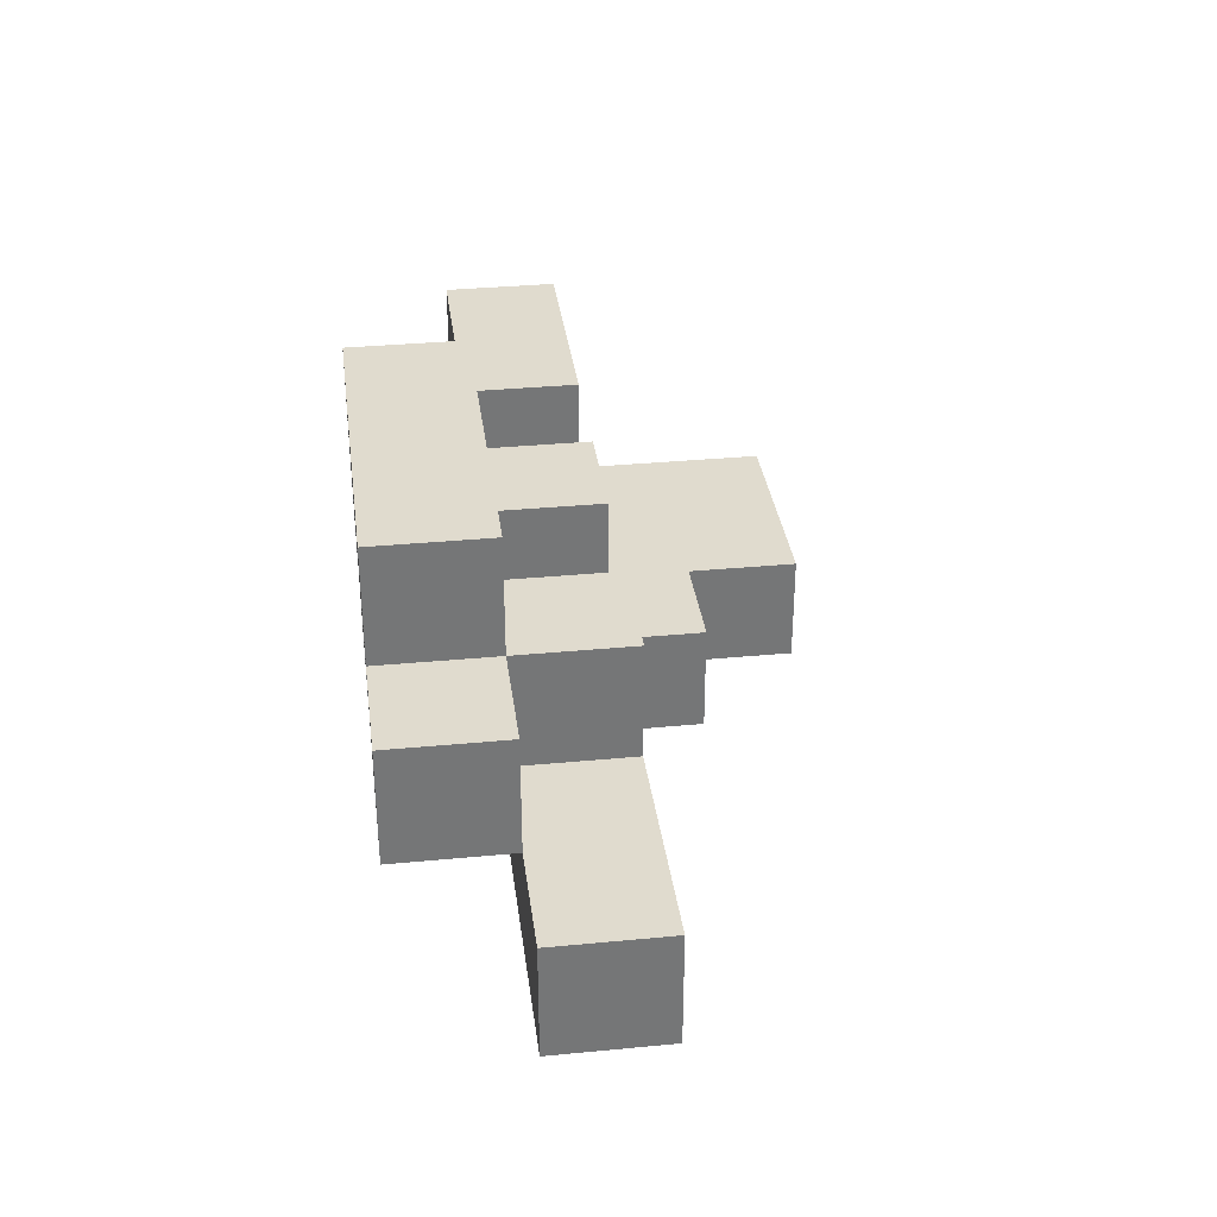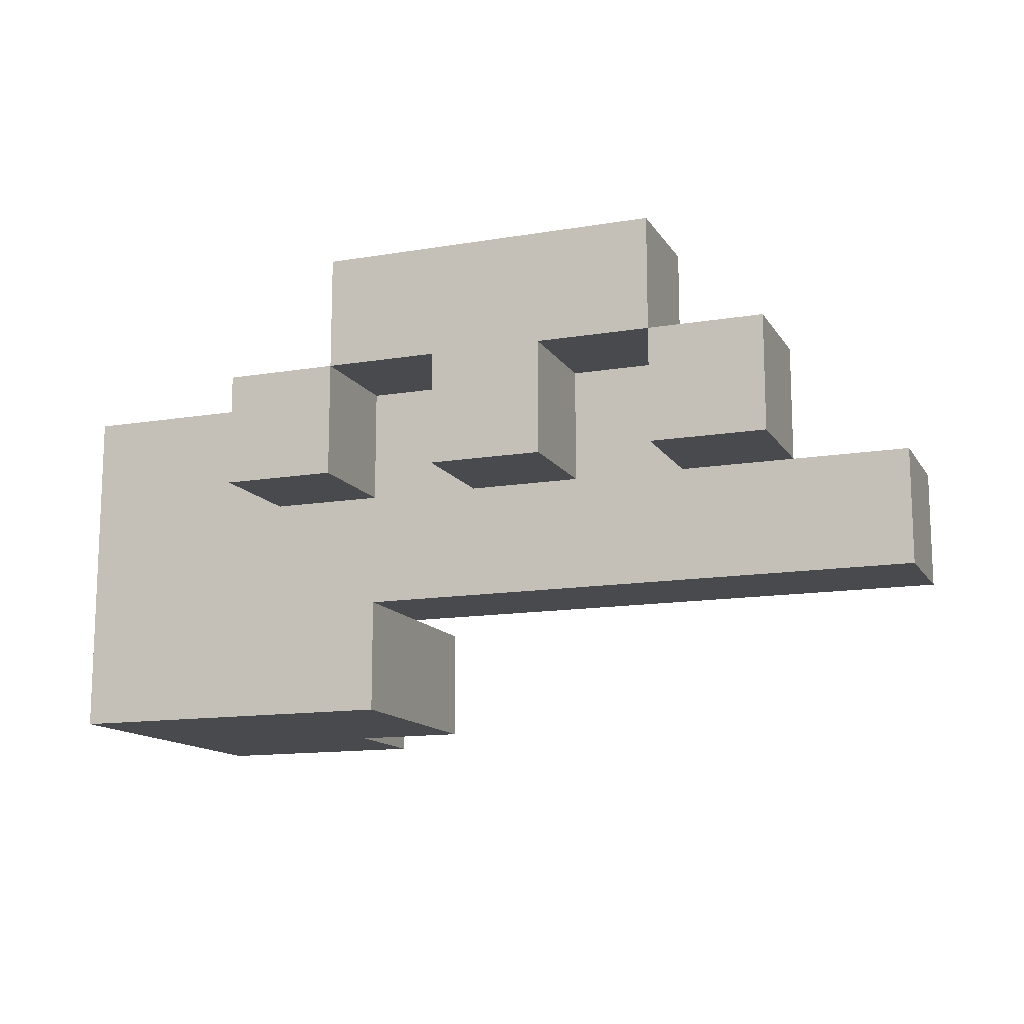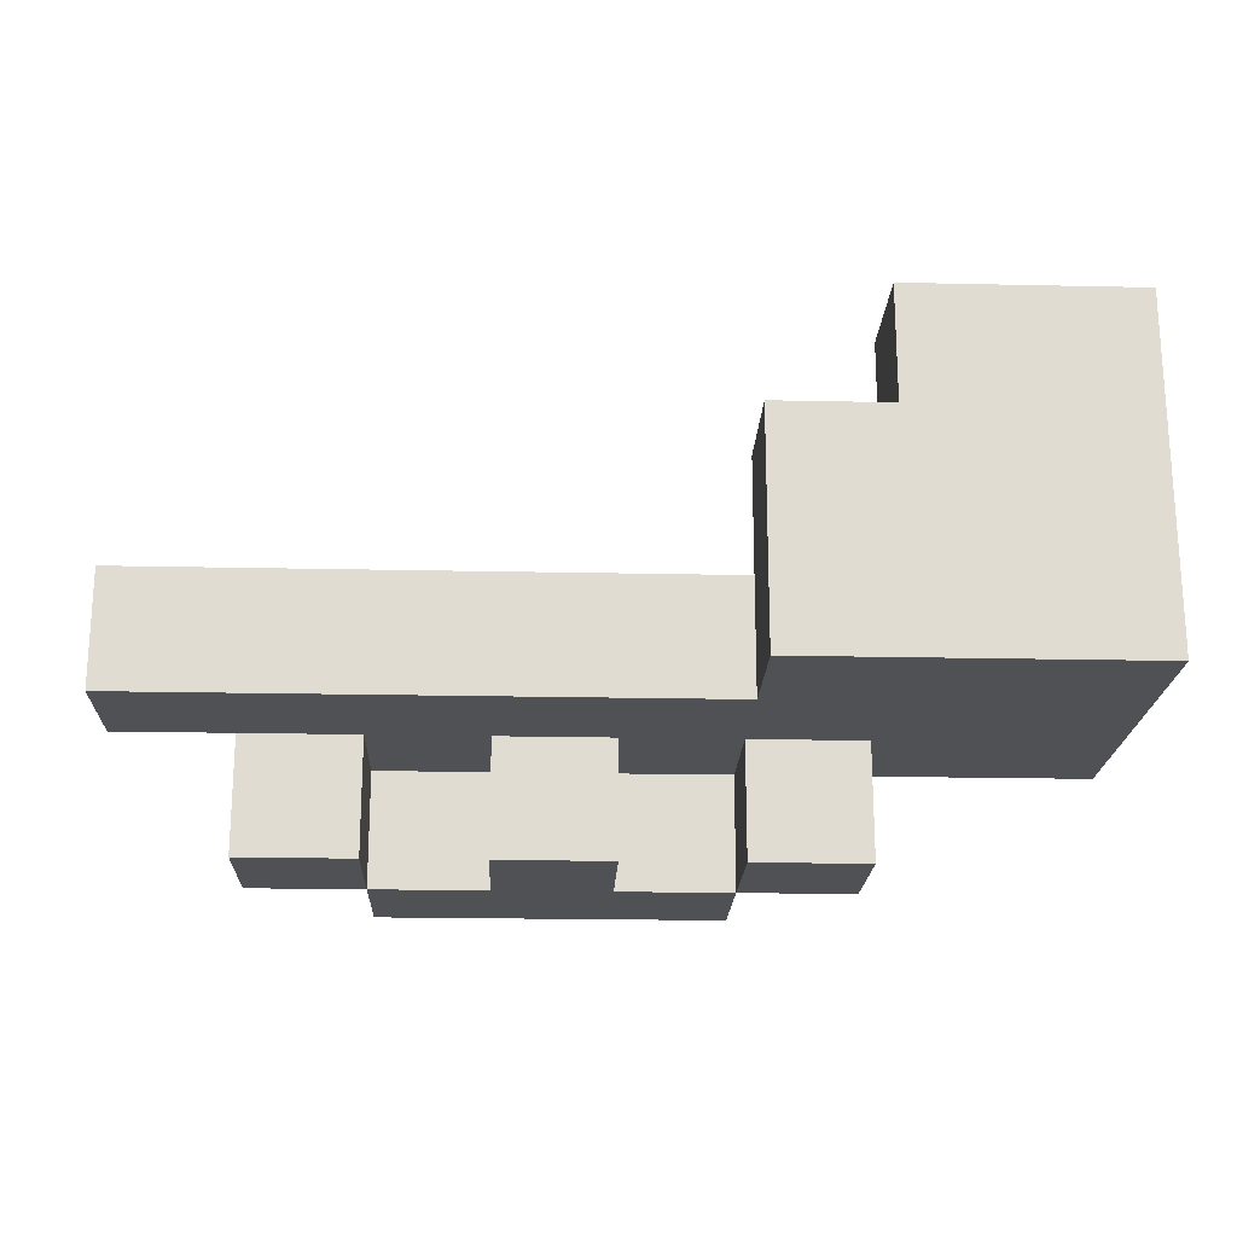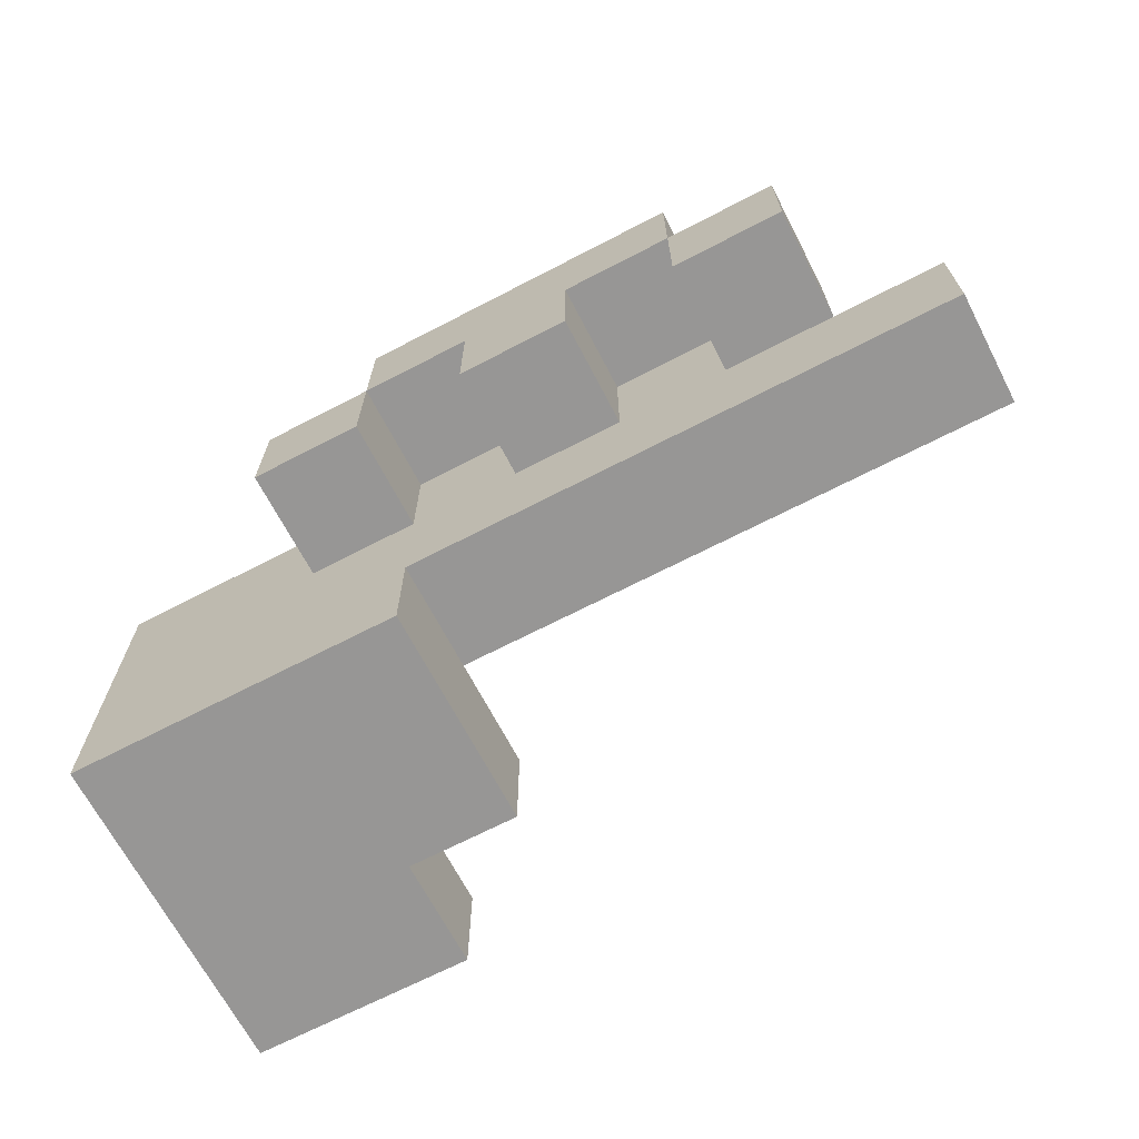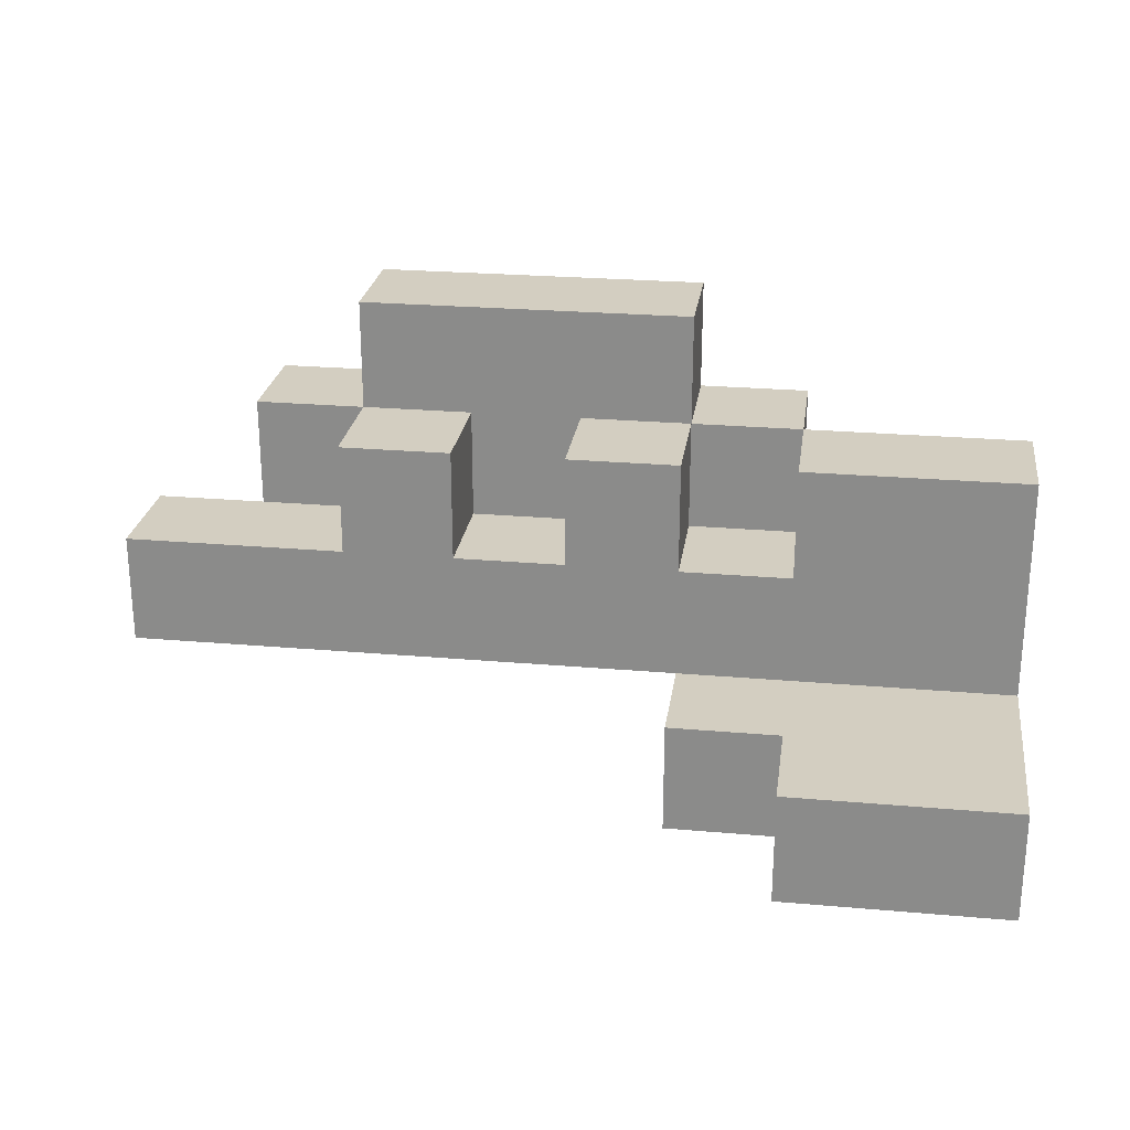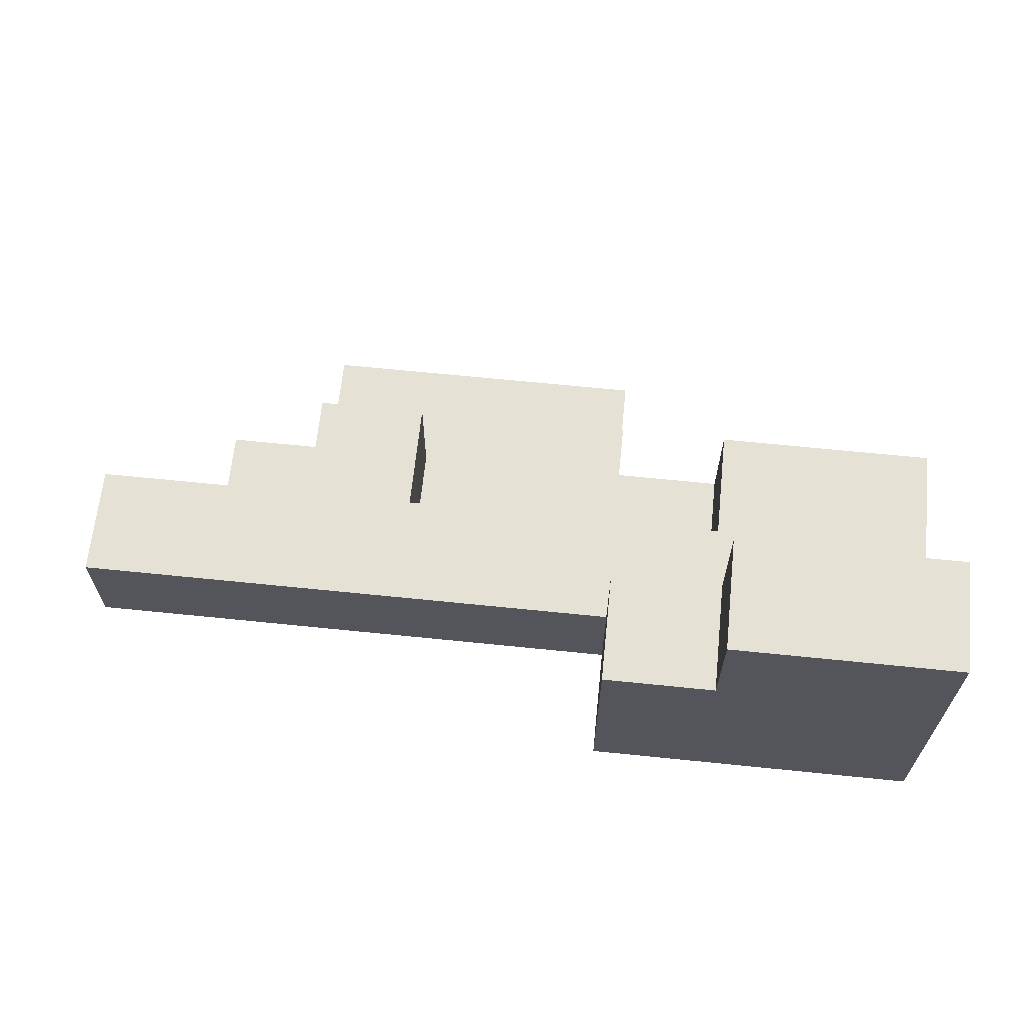
<metadata>
{"format":"obj","ext":"obj","renderer":"f3d","projection":"perspective","resolution":1024,"background":"white","views":[{"elev":33.7,"azim":-97.4,"up":"+Y"},{"elev":-13.4,"azim":-159.2,"up":"+Y"},{"elev":-20.2,"azim":-2.3,"up":"+Z"},{"elev":-67.9,"azim":-152.5,"up":"+Y"},{"elev":24.9,"azim":8.1,"up":"+Y"},{"elev":64.9,"azim":5.9,"up":"+Z"}]}
</metadata>
<code>
o
v 0.1 2.2 -1.2
v 0.1 2.2 -1.3
v 0.1 2.3 -1.2
v 0.1 2.3 -1.3
v 0.2 2.3 -1.3
v 0.2 2.3 -1.4
v 0.2 2.4 -1.3
v 0.2 2.4 -1.4
v 0.3 2.3 -1.2
v 0.3 2.3 -1.3
v 0.3 2.4 -1.2
v 0.3 2.4 -1.3
v 0.3 2.4 -1.4
v 0.3 2.5 -1.3
v 0.3 2.5 -1.4
v 0.4 2.3 -1.3
v 0.4 2.3 -1.4
v 0.4 2.4 -1.3
v 0.4 2.4 -1.4
v 0.5 2.3 -1.2
v 0.5 2.3 -1.3
v 0.5 2.4 -1.2
v 0.5 2.4 -1.3
v 0.6 2.1 -1.1
v 0.6 2.1 -1.2
v 0.6 2.1 -1.3
v 0.6 2.2 -1.1
v 0.6 2.2 -1.2
v 0.6 2.2 -1.3
v 0.6 2.3 -1.3
v 0.6 2.3 -1.4
v 0.6 2.4 -1.3
v 0.6 2.4 -1.4
v 0.7 2.1 -1
v 0.7 2.1 -1.1
v 0.7 2.2 -1
v 0.7 2.2 -1.1
v 0.7 2.3 -1.2
v 0.7 2.3 -1.3
v 0.7 2.4 -1.2
v 0.7 2.4 -1.3
v 0.3 2.3 -1.3
v 0.3 2.3 -1.4
v 0.3 2.4 -1.3
v 0.3 2.4 -1.4
v 0.4 2.3 -1.2
v 0.4 2.3 -1.3
v 0.4 2.4 -1.2
v 0.4 2.4 -1.3
v 0.5 2.3 -1.3
v 0.5 2.3 -1.4
v 0.5 2.4 -1.3
v 0.5 2.4 -1.4
v 0.6 2.3 -1.2
v 0.6 2.3 -1.3
v 0.6 2.4 -1.2
v 0.6 2.4 -1.3
v 0.6 2.4 -1.4
v 0.6 2.5 -1.3
v 0.6 2.5 -1.4
v 0.7 2.3 -1.3
v 0.7 2.3 -1.4
v 0.7 2.4 -1.3
v 0.7 2.4 -1.4
v 0.9 2.1 -1
v 0.9 2.1 -1.3
v 0.9 2.2 -1
v 0.9 2.2 -1.2
v 0.9 2.4 -1.2
v 0.9 2.4 -1.3
v 0.7 2.1 -1
v 0.7 2.2 -1
v 0.8 2.1 -1
v 0.8 2.2 -1
v 0.9 2.1 -1
v 0.9 2.2 -1
v 0.6 2.1 -1.1
v 0.6 2.2 -1.1
v 0.7 2.1 -1.1
v 0.7 2.2 -1.1
v 0.1 2.2 -1.2
v 0.1 2.3 -1.2
v 0.3 2.3 -1.2
v 0.3 2.4 -1.2
v 0.4 2.3 -1.2
v 0.4 2.4 -1.2
v 0.5 2.3 -1.2
v 0.5 2.4 -1.2
v 0.6 2.2 -1.2
v 0.6 2.3 -1.2
v 0.6 2.4 -1.2
v 0.7 2.3 -1.2
v 0.7 2.4 -1.2
v 0.8 2.2 -1.2
v 0.8 2.4 -1.2
v 0.9 2.2 -1.2
v 0.9 2.4 -1.2
v 0.2 2.3 -1.3
v 0.2 2.4 -1.3
v 0.3 2.3 -1.3
v 0.3 2.4 -1.3
v 0.3 2.5 -1.3
v 0.4 2.3 -1.3
v 0.4 2.4 -1.3
v 0.5 2.3 -1.3
v 0.5 2.4 -1.3
v 0.6 2.3 -1.3
v 0.6 2.4 -1.3
v 0.6 2.5 -1.3
v 0.7 2.3 -1.3
v 0.7 2.4 -1.3
v 0.1 2.2 -1.3
v 0.1 2.3 -1.3
v 0.2 2.3 -1.3
v 0.3 2.3 -1.3
v 0.3 2.4 -1.3
v 0.4 2.3 -1.3
v 0.4 2.4 -1.3
v 0.5 2.3 -1.3
v 0.5 2.4 -1.3
v 0.6 2.1 -1.3
v 0.6 2.2 -1.3
v 0.6 2.3 -1.3
v 0.6 2.4 -1.3
v 0.7 2.3 -1.3
v 0.7 2.4 -1.3
v 0.8 2.2 -1.3
v 0.8 2.4 -1.3
v 0.9 2.1 -1.3
v 0.9 2.4 -1.3
v 0.2 2.3 -1.4
v 0.2 2.4 -1.4
v 0.3 2.3 -1.4
v 0.3 2.4 -1.4
v 0.3 2.5 -1.4
v 0.4 2.3 -1.4
v 0.4 2.4 -1.4
v 0.5 2.3 -1.4
v 0.5 2.4 -1.4
v 0.6 2.3 -1.4
v 0.6 2.4 -1.4
v 0.6 2.5 -1.4
v 0.7 2.3 -1.4
v 0.7 2.4 -1.4
v 0.7 2.1 -1
v 0.8 2.1 -1
v 0.9 2.1 -1
v 0.6 2.1 -1.1
v 0.7 2.1 -1.1
v 0.6 2.1 -1.2
v 0.8 2.1 -1.2
v 0.6 2.1 -1.3
v 0.9 2.1 -1.3
v 0.1 2.2 -1.2
v 0.6 2.2 -1.2
v 0.1 2.2 -1.3
v 0.6 2.2 -1.3
v 0.2 2.3 -1.3
v 0.3 2.3 -1.3
v 0.4 2.3 -1.3
v 0.5 2.3 -1.3
v 0.6 2.3 -1.3
v 0.7 2.3 -1.3
v 0.2 2.3 -1.4
v 0.3 2.3 -1.4
v 0.4 2.3 -1.4
v 0.5 2.3 -1.4
v 0.6 2.3 -1.4
v 0.7 2.3 -1.4
v 0.3 2.4 -1.3
v 0.4 2.4 -1.3
v 0.5 2.4 -1.3
v 0.6 2.4 -1.3
v 0.3 2.4 -1.4
v 0.4 2.4 -1.4
v 0.5 2.4 -1.4
v 0.6 2.4 -1.4
v 0.7 2.2 -1
v 0.8 2.2 -1
v 0.9 2.2 -1
v 0.6 2.2 -1.1
v 0.7 2.2 -1.1
v 0.6 2.2 -1.2
v 0.8 2.2 -1.2
v 0.9 2.2 -1.2
v 0.1 2.3 -1.2
v 0.3 2.3 -1.2
v 0.4 2.3 -1.2
v 0.5 2.3 -1.2
v 0.6 2.3 -1.2
v 0.7 2.3 -1.2
v 0.1 2.3 -1.3
v 0.2 2.3 -1.3
v 0.3 2.3 -1.3
v 0.4 2.3 -1.3
v 0.5 2.3 -1.3
v 0.6 2.3 -1.3
v 0.7 2.3 -1.3
v 0.3 2.4 -1.2
v 0.4 2.4 -1.2
v 0.5 2.4 -1.2
v 0.6 2.4 -1.2
v 0.7 2.4 -1.2
v 0.8 2.4 -1.2
v 0.9 2.4 -1.2
v 0.2 2.4 -1.3
v 0.3 2.4 -1.3
v 0.4 2.4 -1.3
v 0.5 2.4 -1.3
v 0.6 2.4 -1.3
v 0.7 2.4 -1.3
v 0.8 2.4 -1.3
v 0.9 2.4 -1.3
v 0.2 2.4 -1.4
v 0.3 2.4 -1.4
v 0.6 2.4 -1.4
v 0.7 2.4 -1.4
v 0.3 2.5 -1.3
v 0.6 2.5 -1.3
v 0.3 2.5 -1.4
v 0.6 2.5 -1.4
f 3 2 1
f 4 2 3
f 7 6 5
f 8 6 7
f 11 10 9
f 12 10 11
f 14 13 12
f 15 13 14
f 18 17 16
f 19 17 18
f 22 21 20
f 23 21 22
f 27 25 24
f 28 26 25
f 28 25 27
f 29 26 28
f 32 31 30
f 33 31 32
f 36 35 34
f 37 35 36
f 40 39 38
f 41 39 40
f 42 43 44
f 44 43 45
f 46 47 48
f 48 47 49
f 50 51 52
f 52 51 53
f 54 55 56
f 56 55 57
f 57 58 59
f 59 58 60
f 61 62 63
f 63 62 64
f 65 66 67
f 67 66 68
f 68 66 69
f 69 66 70
f 73 72 71
f 74 72 73
f 75 74 73
f 76 74 75
f 79 78 77
f 80 78 79
f 83 82 81
f 85 83 81
f 85 84 83
f 86 84 85
f 87 85 81
f 89 87 81
f 89 88 87
f 90 88 89
f 91 88 90
f 92 90 89
f 94 92 89
f 94 93 92
f 95 93 94
f 96 95 94
f 97 95 96
f 100 99 98
f 101 99 100
f 104 102 101
f 105 104 103
f 106 102 104
f 106 104 105
f 108 102 106
f 109 102 108
f 110 108 107
f 111 108 110
f 112 113 114
f 112 114 115
f 112 115 117
f 115 116 117
f 117 116 118
f 112 117 119
f 112 119 122
f 119 120 122
f 122 120 123
f 123 120 124
f 122 123 125
f 121 122 127
f 125 126 127
f 122 125 127
f 127 126 128
f 121 127 129
f 127 128 129
f 129 128 130
f 131 132 133
f 133 132 134
f 134 135 137
f 136 137 138
f 137 135 139
f 138 137 139
f 139 135 141
f 141 135 142
f 140 141 143
f 143 141 144
f 149 146 145
f 150 149 148
f 151 147 146
f 151 149 150
f 151 146 149
f 152 151 150
f 153 147 151
f 153 151 152
f 156 155 154
f 157 155 156
f 164 159 158
f 165 159 164
f 166 161 160
f 167 161 166
f 168 163 162
f 169 163 168
f 174 171 170
f 175 171 174
f 176 173 172
f 177 173 176
f 178 179 182
f 181 182 183
f 179 180 184
f 183 182 184
f 182 179 184
f 184 180 185
f 186 187 192
f 192 187 193
f 193 187 194
f 188 189 195
f 195 189 196
f 190 191 197
f 197 191 198
f 199 200 207
f 207 200 208
f 201 202 209
f 209 202 210
f 203 204 211
f 204 205 212
f 211 204 212
f 212 205 213
f 206 207 214
f 214 207 215
f 210 211 216
f 216 211 217
f 218 219 220
f 220 219 221

</code>
